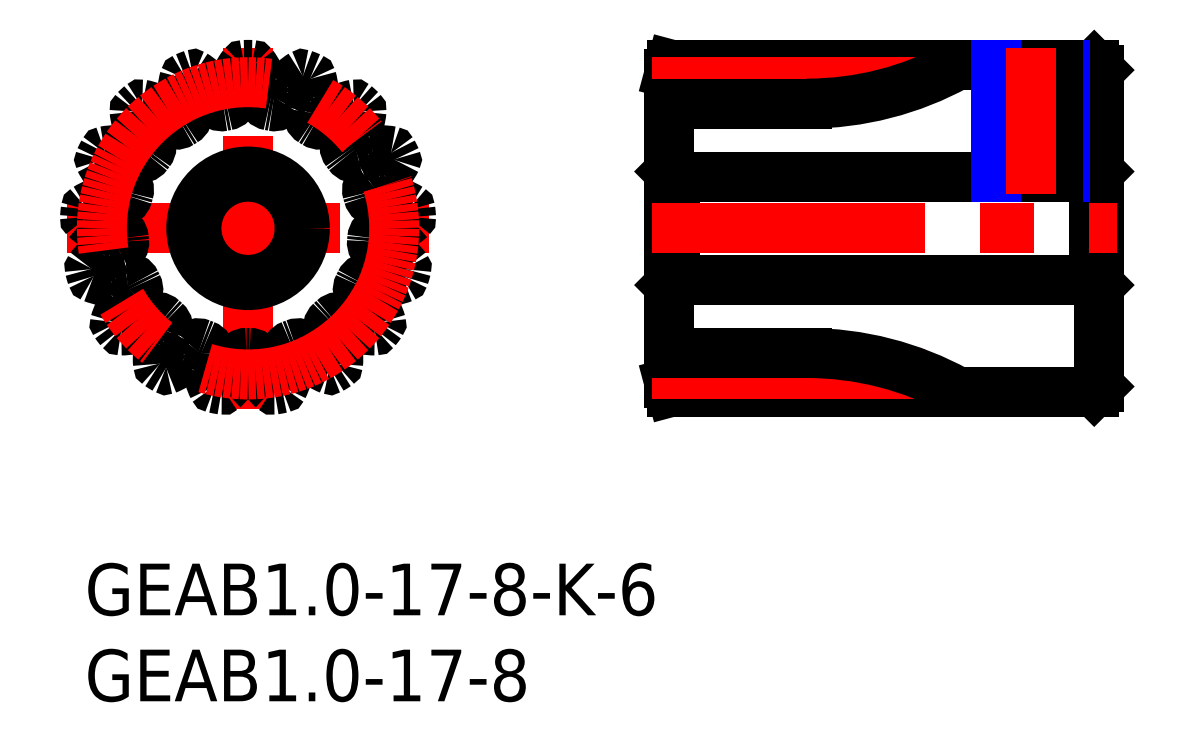
<metadata>
{"format":"dxf","ext":"dxf","renderer":"ezdxf+matplotlib","layout":"modelspace","background":"white","min_lineweight":24,"dpi":150}
</metadata>
<code>
0
SECTION
2
ENTITIES
0
INSERT
8
MSM_CONTINUOUS
2
*U3
10
0
20
0
30
0
0
LINE
8
MSM_CENTER
10
-1
20
19.5
30
0
11
20
21
19.5
31
0
0
LINE
8
MSM_CENTER
10
9.5
20
9
30
0
11
9.5
21
30
31
0
0
CIRCLE
8
MSM_CONTINUOUS
10
9.5
20
19.5
30
0
40
3
0
ARC
8
MSM_CONTINUOUS
10
9.5
20
19.5
30
0
40
7.25
50
353.9
51
355.5
0
ARC
8
MSM_CONTINUOUS
10
9.5
20
19.5
30
0
40
9.5
50
88.65
51
91.35
0
ARC
8
MSM_CONTINUOUS
10
9.279
20
28.9
30
0
40
0.1
50
91.35
51
142.8
0
ARC
8
MSM_CONTINUOUS
10
11.46
20
27.24
30
0
40
2.833
50
142.8
51
165.3
0
ARC
8
MSM_CONTINUOUS
10
9.5
20
27.76
30
0
40
0.8108
50
165.3
51
185
0
ARC
8
MSM_CONTINUOUS
10
6.087
20
27.46
30
0
40
2.615
50
351.3
51
5.027
0
ARC
8
MSM_CONTINUOUS
10
8.178
20
27.14
30
0
40
0.5
50
279.8
51
351.3
0
ARC
8
MSM_CONTINUOUS
10
9.5
20
19.5
30
0
40
7.25
50
99.82
51
101.4
0
ARC
8
MSM_CONTINUOUS
10
7.974
20
27.1
30
0
40
0.5
50
209.9
51
281.4
0
ARC
8
MSM_CONTINUOUS
10
9.808
20
28.15
30
0
40
2.615
50
196.1
51
209.9
0
ARC
8
MSM_CONTINUOUS
10
6.517
20
27.2
30
0
40
0.8108
50
16.15
51
35.88
0
ARC
8
MSM_CONTINUOUS
10
4.878
20
26.01
30
0
40
2.833
50
35.88
51
58.39
0
ARC
8
MSM_CONTINUOUS
10
6.311
20
28.34
30
0
40
0.1
50
58.39
51
109.8
0
ARC
8
MSM_CONTINUOUS
10
9.5
20
19.5
30
0
40
9.5
50
109.8
51
112.5
0
ARC
8
MSM_CONTINUOUS
10
5.899
20
28.18
30
0
40
0.1
50
112.5
51
164
0
ARC
8
MSM_CONTINUOUS
10
8.527
20
27.43
30
0
40
2.833
50
164
51
186.5
0
ARC
8
MSM_CONTINUOUS
10
6.517
20
27.2
30
0
40
0.8108
50
186.5
51
206.2
0
ARC
8
MSM_CONTINUOUS
10
3.443
20
25.69
30
0
40
2.615
50
12.44
51
26.2
0
ARC
8
MSM_CONTINUOUS
10
5.509
20
26.14
30
0
40
0.5
50
301
51
12.44
0
ARC
8
MSM_CONTINUOUS
10
9.5
20
19.5
30
0
40
7.25
50
121
51
122.5
0
ARC
8
MSM_CONTINUOUS
10
5.333
20
26.03
30
0
40
0.5
50
231.1
51
302.5
0
ARC
8
MSM_CONTINUOUS
10
6.661
20
27.68
30
0
40
2.615
50
217.3
51
231.1
0
ARC
8
MSM_CONTINUOUS
10
3.937
20
25.6
30
0
40
0.8108
50
37.33
51
57.06
0
ARC
8
MSM_CONTINUOUS
10
2.837
20
23.91
30
0
40
2.833
50
57.06
51
79.56
0
ARC
8
MSM_CONTINUOUS
10
3.332
20
26.59
30
0
40
0.1
50
79.56
51
131
0
ARC
8
MSM_CONTINUOUS
10
9.5
20
19.5
30
0
40
9.5
50
131
51
133.7
0
ARC
8
MSM_CONTINUOUS
10
3.006
20
26.3
30
0
40
0.1
50
133.7
51
185.1
0
ARC
8
MSM_CONTINUOUS
10
5.728
20
26.54
30
0
40
2.833
50
185.1
51
207.6
0
ARC
8
MSM_CONTINUOUS
10
3.937
20
25.6
30
0
40
0.8108
50
207.6
51
227.4
0
ARC
8
MSM_CONTINUOUS
10
1.617
20
23.08
30
0
40
2.615
50
33.62
51
47.38
0
ARC
8
MSM_CONTINUOUS
10
3.378
20
24.25
30
0
40
0.5
50
322.2
51
33.62
0
ARC
8
MSM_CONTINUOUS
10
9.5
20
19.5
30
0
40
7.25
50
142.2
51
143.7
0
ARC
8
MSM_CONTINUOUS
10
3.254
20
24.09
30
0
40
0.5
50
252.3
51
323.7
0
ARC
8
MSM_CONTINUOUS
10
3.898
20
26.1
30
0
40
2.615
50
238.5
51
252.3
0
ARC
8
MSM_CONTINUOUS
10
2.108
20
23.18
30
0
40
0.8108
50
58.5
51
78.24
0
ARC
8
MSM_CONTINUOUS
10
1.695
20
21.2
30
0
40
2.833
50
78.24
51
100.7
0
ARC
8
MSM_CONTINUOUS
10
1.186
20
23.89
30
0
40
0.1
50
100.7
51
152.2
0
ARC
8
MSM_CONTINUOUS
10
9.5
20
19.5
30
0
40
9.5
50
152.2
51
154.9
0
ARC
8
MSM_CONTINUOUS
10
0.9894
20
23.49
30
0
40
0.1
50
154.9
51
206.3
0
ARC
8
MSM_CONTINUOUS
10
3.439
20
24.7
30
0
40
2.833
50
206.3
51
228.8
0
ARC
8
MSM_CONTINUOUS
10
2.108
20
23.18
30
0
40
0.8108
50
228.8
51
248.6
0
ARC
8
MSM_CONTINUOUS
10
0.8553
20
19.99
30
0
40
2.615
50
54.79
51
68.56
0
ARC
8
MSM_CONTINUOUS
10
2.075
20
21.72
30
0
40
0.5
50
343.4
51
54.79
0
ARC
8
MSM_CONTINUOUS
10
9.5
20
19.5
30
0
40
7.25
50
163.4
51
164.9
0
ARC
8
MSM_CONTINUOUS
10
2.018
20
21.52
30
0
40
0.5
50
273.4
51
344.9
0
ARC
8
MSM_CONTINUOUS
10
1.891
20
23.63
30
0
40
2.615
50
259.7
51
273.4
0
ARC
8
MSM_CONTINUOUS
10
1.277
20
20.26
30
0
40
0.8108
50
79.68
51
99.41
0
ARC
8
MSM_CONTINUOUS
10
1.608
20
18.27
30
0
40
2.833
50
99.41
51
121.9
0
ARC
8
MSM_CONTINUOUS
10
0.163
20
20.59
30
0
40
0.1
50
121.9
51
173.4
0
ARC
8
MSM_CONTINUOUS
10
9.5
20
19.5
30
0
40
9.5
50
173.4
51
176.1
0
ARC
8
MSM_CONTINUOUS
10
0.1223
20
20.15
30
0
40
0.1
50
176.1
51
227.5
0
ARC
8
MSM_CONTINUOUS
10
1.969
20
22.16
30
0
40
2.833
50
227.5
51
250
0
ARC
8
MSM_CONTINUOUS
10
1.277
20
20.26
30
0
40
0.8108
50
250
51
269.7
0
ARC
8
MSM_CONTINUOUS
10
1.261
20
16.84
30
0
40
2.615
50
75.97
51
89.73
0
ARC
8
MSM_CONTINUOUS
10
1.774
20
18.89
30
0
40
0.5
50
4.529
51
75.97
0
ARC
8
MSM_CONTINUOUS
10
9.5
20
19.5
30
0
40
7.25
50
184.5
51
186.1
0
ARC
8
MSM_CONTINUOUS
10
1.793
20
18.68
30
0
40
0.5
50
294.6
51
6.059
0
ARC
8
MSM_CONTINUOUS
10
0.9121
20
20.61
30
0
40
2.615
50
280.9
51
294.6
0
ARC
8
MSM_CONTINUOUS
10
1.557
20
17.24
30
0
40
0.8108
50
100.9
51
120.6
0
ARC
8
MSM_CONTINUOUS
10
2.587
20
15.5
30
0
40
2.833
50
120.6
51
143.1
0
ARC
8
MSM_CONTINUOUS
10
0.4009
20
17.14
30
0
40
0.1
50
143.1
51
194.5
0
ARC
8
MSM_CONTINUOUS
10
9.5
20
19.5
30
0
40
9.5
50
194.5
51
197.2
0
ARC
8
MSM_CONTINUOUS
10
0.5217
20
16.72
30
0
40
0.1
50
197.2
51
248.7
0
ARC
8
MSM_CONTINUOUS
10
1.516
20
19.26
30
0
40
2.833
50
248.7
51
271.2
0
ARC
8
MSM_CONTINUOUS
10
1.557
20
17.24
30
0
40
0.8108
50
271.2
51
290.9
0
ARC
8
MSM_CONTINUOUS
10
2.78
20
14.04
30
0
40
2.615
50
97.15
51
110.9
0
ARC
8
MSM_CONTINUOUS
10
2.517
20
16.14
30
0
40
0.5
50
25.71
51
97.15
0
ARC
8
MSM_CONTINUOUS
10
9.5
20
19.5
30
0
40
7.25
50
205.7
51
207.2
0
ARC
8
MSM_CONTINUOUS
10
2.609
20
15.95
30
0
40
0.5
50
315.8
51
27.24
0
ARC
8
MSM_CONTINUOUS
10
1.093
20
17.43
30
0
40
2.615
50
302
51
315.8
0
ARC
8
MSM_CONTINUOUS
10
2.91
20
14.52
30
0
40
0.8108
50
122
51
141.8
0
ARC
8
MSM_CONTINUOUS
10
4.499
20
13.27
30
0
40
2.833
50
141.8
51
164.3
0
ARC
8
MSM_CONTINUOUS
10
1.868
20
14.01
30
0
40
0.1
50
164.3
51
215.7
0
ARC
8
MSM_CONTINUOUS
10
9.5
20
19.5
30
0
40
9.5
50
215.7
51
218.4
0
ARC
8
MSM_CONTINUOUS
10
2.134
20
13.66
30
0
40
0.1
50
218.4
51
269.8
0
ARC
8
MSM_CONTINUOUS
10
2.141
20
16.39
30
0
40
2.833
50
269.8
51
292.4
0
ARC
8
MSM_CONTINUOUS
10
2.91
20
14.52
30
0
40
0.8108
50
292.4
51
312.1
0
ARC
8
MSM_CONTINUOUS
10
5.206
20
11.98
30
0
40
2.615
50
118.3
51
132.1
0
ARC
8
MSM_CONTINUOUS
10
4.203
20
13.84
30
0
40
0.5
50
46.88
51
118.3
0
ARC
8
MSM_CONTINUOUS
10
9.5
20
19.5
30
0
40
7.25
50
226.9
51
228.4
0
ARC
8
MSM_CONTINUOUS
10
4.356
20
13.7
30
0
40
0.5
50
337
51
48.41
0
ARC
8
MSM_CONTINUOUS
10
2.409
20
14.53
30
0
40
2.615
50
323.2
51
337
0
ARC
8
MSM_CONTINUOUS
10
5.153
20
12.48
30
0
40
0.8108
50
143.2
51
162.9
0
ARC
8
MSM_CONTINUOUS
10
7.086
20
11.89
30
0
40
2.833
50
162.9
51
185.4
0
ARC
8
MSM_CONTINUOUS
10
4.365
20
11.63
30
0
40
0.1
50
185.4
51
236.9
0
ARC
8
MSM_CONTINUOUS
10
9.5
20
19.5
30
0
40
9.5
50
236.9
51
239.6
0
ARC
8
MSM_CONTINUOUS
10
4.741
20
11.39
30
0
40
0.1
50
239.6
51
291
0
ARC
8
MSM_CONTINUOUS
10
3.76
20
13.95
30
0
40
2.833
50
291
51
313.5
0
ARC
8
MSM_CONTINUOUS
10
5.153
20
12.48
30
0
40
0.8108
50
313.5
51
333.3
0
ARC
8
MSM_CONTINUOUS
10
8.213
20
10.94
30
0
40
2.615
50
139.5
51
153.3
0
ARC
8
MSM_CONTINUOUS
10
6.604
20
12.31
30
0
40
0.5
50
68.06
51
139.5
0
ARC
8
MSM_CONTINUOUS
10
9.5
20
19.5
30
0
40
7.25
50
248.1
51
249.6
0
ARC
8
MSM_CONTINUOUS
10
6.797
20
12.24
30
0
40
0.5
50
358.1
51
69.59
0
ARC
8
MSM_CONTINUOUS
10
4.683
20
12.3
30
0
40
2.615
50
344.4
51
358.1
0
ARC
8
MSM_CONTINUOUS
10
7.983
20
11.38
30
0
40
0.8108
50
164.4
51
184.1
0
ARC
8
MSM_CONTINUOUS
10
10
20
11.53
30
0
40
2.833
50
184.1
51
206.6
0
ARC
8
MSM_CONTINUOUS
10
7.556
20
10.3
30
0
40
0.1
50
206.6
51
258.1
0
ARC
8
MSM_CONTINUOUS
10
9.5
20
19.5
30
0
40
9.5
50
258.1
51
260.8
0
ARC
8
MSM_CONTINUOUS
10
7.99
20
10.22
30
0
40
0.1
50
260.8
51
312.2
0
ARC
8
MSM_CONTINUOUS
10
6.154
20
12.25
30
0
40
2.833
50
312.2
51
334.7
0
ARC
8
MSM_CONTINUOUS
10
7.983
20
11.38
30
0
40
0.8108
50
334.7
51
354.4
0
ARC
8
MSM_CONTINUOUS
10
11.39
20
11.05
30
0
40
2.615
50
160.7
51
174.4
0
ARC
8
MSM_CONTINUOUS
10
9.397
20
11.75
30
0
40
0.5
50
89.23
51
160.7
0
ARC
8
MSM_CONTINUOUS
10
9.5
20
19.5
30
0
40
7.25
50
269.2
51
270.8
0
ARC
8
MSM_CONTINUOUS
10
9.603
20
11.75
30
0
40
0.5
50
19.32
51
90.77
0
ARC
8
MSM_CONTINUOUS
10
7.607
20
11.05
30
0
40
2.615
50
5.561
51
19.32
0
ARC
8
MSM_CONTINUOUS
10
11.02
20
11.38
30
0
40
0.8108
50
185.6
51
205.3
0
ARC
8
MSM_CONTINUOUS
10
12.85
20
12.25
30
0
40
2.833
50
205.3
51
227.8
0
ARC
8
MSM_CONTINUOUS
10
11.01
20
10.22
30
0
40
0.1
50
227.8
51
279.2
0
ARC
8
MSM_CONTINUOUS
10
9.5
20
19.5
30
0
40
9.5
50
279.2
51
281.9
0
ARC
8
MSM_CONTINUOUS
10
11.44
20
10.3
30
0
40
0.1
50
281.9
51
333.4
0
ARC
8
MSM_CONTINUOUS
10
9
20
11.53
30
0
40
2.833
50
333.4
51
355.9
0
ARC
8
MSM_CONTINUOUS
10
11.02
20
11.38
30
0
40
0.8108
50
355.9
51
15.62
0
ARC
8
MSM_CONTINUOUS
10
14.32
20
12.3
30
0
40
2.615
50
181.9
51
195.6
0
ARC
8
MSM_CONTINUOUS
10
12.2
20
12.24
30
0
40
0.5
50
110.4
51
181.9
0
ARC
8
MSM_CONTINUOUS
10
9.5
20
19.5
30
0
40
7.25
50
290.4
51
291.9
0
ARC
8
MSM_CONTINUOUS
10
12.4
20
12.31
30
0
40
0.5
50
40.5
51
111.9
0
ARC
8
MSM_CONTINUOUS
10
10.79
20
10.94
30
0
40
2.615
50
26.74
51
40.5
0
ARC
8
MSM_CONTINUOUS
10
13.85
20
12.48
30
0
40
0.8108
50
206.7
51
226.5
0
ARC
8
MSM_CONTINUOUS
10
15.24
20
13.95
30
0
40
2.833
50
226.5
51
249
0
ARC
8
MSM_CONTINUOUS
10
14.26
20
11.39
30
0
40
0.1
50
249
51
300.4
0
ARC
8
MSM_CONTINUOUS
10
9.5
20
19.5
30
0
40
9.5
50
300.4
51
303.1
0
ARC
8
MSM_CONTINUOUS
10
14.63
20
11.63
30
0
40
0.1
50
303.1
51
354.6
0
ARC
8
MSM_CONTINUOUS
10
11.91
20
11.89
30
0
40
2.833
50
354.6
51
17.06
0
ARC
8
MSM_CONTINUOUS
10
13.85
20
12.48
30
0
40
0.8108
50
17.06
51
36.79
0
ARC
8
MSM_CONTINUOUS
10
16.59
20
14.53
30
0
40
2.615
50
203
51
216.8
0
ARC
8
MSM_CONTINUOUS
10
14.64
20
13.7
30
0
40
0.5
50
131.6
51
203
0
ARC
8
MSM_CONTINUOUS
10
9.5
20
19.5
30
0
40
7.25
50
311.6
51
313.1
0
ARC
8
MSM_CONTINUOUS
10
14.8
20
13.84
30
0
40
0.5
50
61.68
51
133.1
0
ARC
8
MSM_CONTINUOUS
10
13.79
20
11.98
30
0
40
2.615
50
47.91
51
61.68
0
ARC
8
MSM_CONTINUOUS
10
16.09
20
14.52
30
0
40
0.8108
50
227.9
51
247.6
0
ARC
8
MSM_CONTINUOUS
10
16.86
20
16.39
30
0
40
2.833
50
247.6
51
270.2
0
ARC
8
MSM_CONTINUOUS
10
16.87
20
13.66
30
0
40
0.1
50
270.2
51
321.6
0
ARC
8
MSM_CONTINUOUS
10
9.5
20
19.5
30
0
40
9.5
50
321.6
51
324.3
0
ARC
8
MSM_CONTINUOUS
10
17.13
20
14.01
30
0
40
0.1
50
324.3
51
15.73
0
ARC
8
MSM_CONTINUOUS
10
14.5
20
13.27
30
0
40
2.833
50
15.73
51
38.24
0
ARC
8
MSM_CONTINUOUS
10
16.09
20
14.52
30
0
40
0.8108
50
38.24
51
57.97
0
ARC
8
MSM_CONTINUOUS
10
17.91
20
17.43
30
0
40
2.615
50
224.2
51
238
0
ARC
8
MSM_CONTINUOUS
10
16.39
20
15.95
30
0
40
0.5
50
152.8
51
224.2
0
ARC
8
MSM_CONTINUOUS
10
9.5
20
19.5
30
0
40
7.25
50
332.8
51
334.3
0
ARC
8
MSM_CONTINUOUS
10
16.48
20
16.14
30
0
40
0.5
50
82.85
51
154.3
0
ARC
8
MSM_CONTINUOUS
10
16.22
20
14.04
30
0
40
2.615
50
69.09
51
82.85
0
ARC
8
MSM_CONTINUOUS
10
17.44
20
17.24
30
0
40
0.8108
50
249.1
51
268.8
0
ARC
8
MSM_CONTINUOUS
10
17.48
20
19.26
30
0
40
2.833
50
268.8
51
291.3
0
ARC
8
MSM_CONTINUOUS
10
18.48
20
16.72
30
0
40
0.1
50
291.3
51
342.8
0
ARC
8
MSM_CONTINUOUS
10
9.5
20
19.5
30
0
40
9.5
50
342.8
51
345.5
0
ARC
8
MSM_CONTINUOUS
10
18.6
20
17.14
30
0
40
0.1
50
345.5
51
36.91
0
ARC
8
MSM_CONTINUOUS
10
16.41
20
15.5
30
0
40
2.833
50
36.91
51
59.41
0
ARC
8
MSM_CONTINUOUS
10
17.44
20
17.24
30
0
40
0.8108
50
59.41
51
79.14
0
ARC
8
MSM_CONTINUOUS
10
18.09
20
20.61
30
0
40
2.615
50
245.4
51
259.1
0
ARC
8
MSM_CONTINUOUS
10
17.21
20
18.68
30
0
40
0.5
50
173.9
51
245.4
0
ARC
8
MSM_CONTINUOUS
10
17.23
20
18.89
30
0
40
0.5
50
104
51
175.5
0
ARC
8
MSM_CONTINUOUS
10
17.74
20
16.84
30
0
40
2.615
50
90.27
51
104
0
ARC
8
MSM_CONTINUOUS
10
17.72
20
20.26
30
0
40
0.8108
50
270.3
51
290
0
ARC
8
MSM_CONTINUOUS
10
17.03
20
22.16
30
0
40
2.833
50
290
51
312.5
0
ARC
8
MSM_CONTINUOUS
10
18.88
20
20.15
30
0
40
0.1
50
312.5
51
3.949
0
ARC
8
MSM_CONTINUOUS
10
9.5
20
19.5
30
0
40
9.5
50
3.949
51
6.639
0
ARC
8
MSM_CONTINUOUS
10
18.84
20
20.59
30
0
40
0.1
50
6.639
51
58.08
0
ARC
8
MSM_CONTINUOUS
10
17.39
20
18.27
30
0
40
2.833
50
58.08
51
80.59
0
ARC
8
MSM_CONTINUOUS
10
17.72
20
20.26
30
0
40
0.8108
50
80.59
51
100.3
0
ARC
8
MSM_CONTINUOUS
10
17.11
20
23.63
30
0
40
2.615
50
266.6
51
280.3
0
ARC
8
MSM_CONTINUOUS
10
16.98
20
21.52
30
0
40
0.5
50
195.1
51
266.6
0
ARC
8
MSM_CONTINUOUS
10
9.5
20
19.5
30
0
40
7.25
50
15.12
51
16.65
0
ARC
8
MSM_CONTINUOUS
10
16.93
20
21.72
30
0
40
0.5
50
125.2
51
196.6
0
ARC
8
MSM_CONTINUOUS
10
18.14
20
19.99
30
0
40
2.615
50
111.4
51
125.2
0
ARC
8
MSM_CONTINUOUS
10
16.89
20
23.18
30
0
40
0.8108
50
291.4
51
311.2
0
ARC
8
MSM_CONTINUOUS
10
15.56
20
24.7
30
0
40
2.833
50
311.2
51
333.7
0
ARC
8
MSM_CONTINUOUS
10
18.01
20
23.49
30
0
40
0.1
50
333.7
51
25.13
0
ARC
8
MSM_CONTINUOUS
10
9.5
20
19.5
30
0
40
9.5
50
25.13
51
27.82
0
ARC
8
MSM_CONTINUOUS
10
17.81
20
23.89
30
0
40
0.1
50
27.82
51
79.26
0
ARC
8
MSM_CONTINUOUS
10
17.3
20
21.2
30
0
40
2.833
50
79.26
51
101.8
0
ARC
8
MSM_CONTINUOUS
10
16.89
20
23.18
30
0
40
0.8108
50
101.8
51
121.5
0
ARC
8
MSM_CONTINUOUS
10
15.1
20
26.1
30
0
40
2.615
50
287.7
51
301.5
0
ARC
8
MSM_CONTINUOUS
10
15.75
20
24.09
30
0
40
0.5
50
216.3
51
287.7
0
ARC
8
MSM_CONTINUOUS
10
9.5
20
19.5
30
0
40
7.25
50
36.29
51
37.82
0
ARC
8
MSM_CONTINUOUS
10
15.62
20
24.25
30
0
40
0.5
50
146.4
51
217.8
0
ARC
8
MSM_CONTINUOUS
10
17.38
20
23.08
30
0
40
2.615
50
132.6
51
146.4
0
ARC
8
MSM_CONTINUOUS
10
15.06
20
25.6
30
0
40
0.8108
50
312.6
51
332.4
0
ARC
8
MSM_CONTINUOUS
10
13.27
20
26.54
30
0
40
2.833
50
332.4
51
354.9
0
ARC
8
MSM_CONTINUOUS
10
15.99
20
26.3
30
0
40
0.1
50
354.9
51
46.3
0
ARC
8
MSM_CONTINUOUS
10
9.5
20
19.5
30
0
40
9.5
50
46.3
51
48.99
0
ARC
8
MSM_CONTINUOUS
10
15.67
20
26.59
30
0
40
0.1
50
48.99
51
100.4
0
ARC
8
MSM_CONTINUOUS
10
16.16
20
23.91
30
0
40
2.833
50
100.4
51
122.9
0
ARC
8
MSM_CONTINUOUS
10
15.06
20
25.6
30
0
40
0.8108
50
122.9
51
142.7
0
ARC
8
MSM_CONTINUOUS
10
12.34
20
27.68
30
0
40
2.615
50
308.9
51
322.7
0
ARC
8
MSM_CONTINUOUS
10
13.67
20
26.03
30
0
40
0.5
50
237.5
51
308.9
0
ARC
8
MSM_CONTINUOUS
10
9.5
20
19.5
30
0
40
7.25
50
57.47
51
59
0
ARC
8
MSM_CONTINUOUS
10
13.49
20
26.14
30
0
40
0.5
50
167.6
51
239
0
ARC
8
MSM_CONTINUOUS
10
15.56
20
25.69
30
0
40
2.615
50
153.8
51
167.6
0
ARC
8
MSM_CONTINUOUS
10
12.48
20
27.2
30
0
40
0.8108
50
333.8
51
353.5
0
ARC
8
MSM_CONTINUOUS
10
10.47
20
27.43
30
0
40
2.833
50
353.5
51
16.03
0
ARC
8
MSM_CONTINUOUS
10
13.1
20
28.18
30
0
40
0.1
50
16.03
51
67.48
0
ARC
8
MSM_CONTINUOUS
10
9.5
20
19.5
30
0
40
9.5
50
67.48
51
70.17
0
ARC
8
MSM_CONTINUOUS
10
12.69
20
28.34
30
0
40
0.1
50
70.17
51
121.6
0
ARC
8
MSM_CONTINUOUS
10
14.12
20
26.01
30
0
40
2.833
50
121.6
51
144.1
0
ARC
8
MSM_CONTINUOUS
10
12.48
20
27.2
30
0
40
0.8108
50
144.1
51
163.9
0
ARC
8
MSM_CONTINUOUS
10
9.192
20
28.15
30
0
40
2.615
50
330.1
51
343.9
0
ARC
8
MSM_CONTINUOUS
10
11.03
20
27.1
30
0
40
0.5
50
258.6
51
330.1
0
ARC
8
MSM_CONTINUOUS
10
9.5
20
19.5
30
0
40
7.25
50
78.65
51
80.18
0
ARC
8
MSM_CONTINUOUS
10
10.82
20
27.14
30
0
40
0.5
50
188.7
51
260.2
0
ARC
8
MSM_CONTINUOUS
10
12.91
20
27.46
30
0
40
2.615
50
175
51
188.7
0
ARC
8
MSM_CONTINUOUS
10
9.5
20
27.76
30
0
40
0.8108
50
355
51
14.71
0
ARC
8
MSM_CONTINUOUS
10
7.544
20
27.24
30
0
40
2.833
50
14.71
51
37.21
0
ARC
8
MSM_CONTINUOUS
10
9.721
20
28.9
30
0
40
0.1
50
37.21
51
88.65
0
CIRCLE
8
MSM_CONTINUOUS
10
9.5
20
19.5
30
0
40
3.3
0
CIRCLE
8
MSM_CENTER
10
9.5
20
19.5
30
0
40
8.5
0
LINE
8
MSM_CONTINUOUS
10
34.3
20
22.5
30
0
11
34.3
21
16.5
31
0
0
LINE
8
MSM_CONTINUOUS
10
58.7
20
22.5
30
0
11
58.7
21
16.5
31
0
0
LINE
8
MSM_CONTINUOUS
10
59
20
16.2
30
0
11
58.7
21
16.5
31
0
0
LINE
8
MSM_CONTINUOUS
10
34.3
20
16.5
30
0
11
58.7
21
16.5
31
0
0
LINE
8
MSM_CONTINUOUS
10
34.3
20
16.5
30
0
11
34
21
16.2
31
0
0
LINE
8
MSM_CONTINUOUS
10
58.7
20
29
30
0
11
34.13
21
29
31
0
0
LINE
8
MSM_CONTINUOUS
10
34.13
20
29
30
0
11
34
21
28.5
31
0
0
LINE
8
MSM_CONTINUOUS
10
34
20
28.5
30
0
11
34
21
10.5
31
0
0
LINE
8
MSM_CONTINUOUS
10
34
20
22.8
30
0
11
34.3
21
22.5
31
0
0
LINE
8
MSM_CONTINUOUS
10
58.7
20
22.5
30
0
11
34.3
21
22.5
31
0
0
LINE
8
MSM_CONTINUOUS
10
58.7
20
22.5
30
0
11
59
21
22.8
31
0
0
LINE
8
MSM_CONTINUOUS
10
59
20
10.3
30
0
11
59
21
28.7
31
0
0
LINE
8
MSM_CONTINUOUS
10
59
20
28.7
30
0
11
58.7
21
29
31
0
0
LINE
8
MSM_CENTER
10
33
20
19.5
30
0
11
60
21
19.5
31
0
0
LINE
8
MSM_CENTER
10
33
20
28
30
0
11
49.62
21
28
31
0
0
LINE
8
MSM_CONTINUOUS
10
34
20
26.75
30
0
11
42
21
26.75
31
0
0
ARC
8
MSM_CONTINUOUS
10
42
20
44.91
30
0
40
18.16
50
270
51
298.8
0
LINE
8
MSM_CONTINUOUS
10
58.7
20
10
30
0
11
34.13
21
10
31
0
0
LINE
8
MSM_CONTINUOUS
10
34.13
20
10
30
0
11
34
21
10.5
31
0
0
LINE
8
MSM_CONTINUOUS
10
59
20
10.3
30
0
11
58.7
21
10
31
0
0
LINE
8
MSM_CENTER
10
33
20
11
30
0
11
49.62
21
11
31
0
0
LINE
8
MSM_CONTINUOUS
10
34
20
12.25
30
0
11
42
21
12.25
31
0
0
ARC
8
MSM_CONTINUOUS
10
42
20
-5.91
30
0
40
18.16
50
61.18
51
90
0
INSERT
8
MSM_CONTINUOUS
2
*U4
10
0
20
0
30
0
0
LINE
8
MSM_NARROW
10
57
20
29
30
0
11
57
21
22.5
31
0
0
LINE
8
MSM_CONTINUOUS
10
53.38
20
29
30
0
11
53.38
21
22.5
31
0
0
LINE
8
MSM_NARROW
10
53
20
29
30
0
11
53
21
22.5
31
0
0
LINE
8
MSM_CONTINUOUS
10
56.62
20
29
30
0
11
56.62
21
22.5
31
0
0
LINE
8
MSM_CENTER
10
55
20
30
30
0
11
55
21
21.5
31
0
0
ENDSEC
0
EOF

</code>
